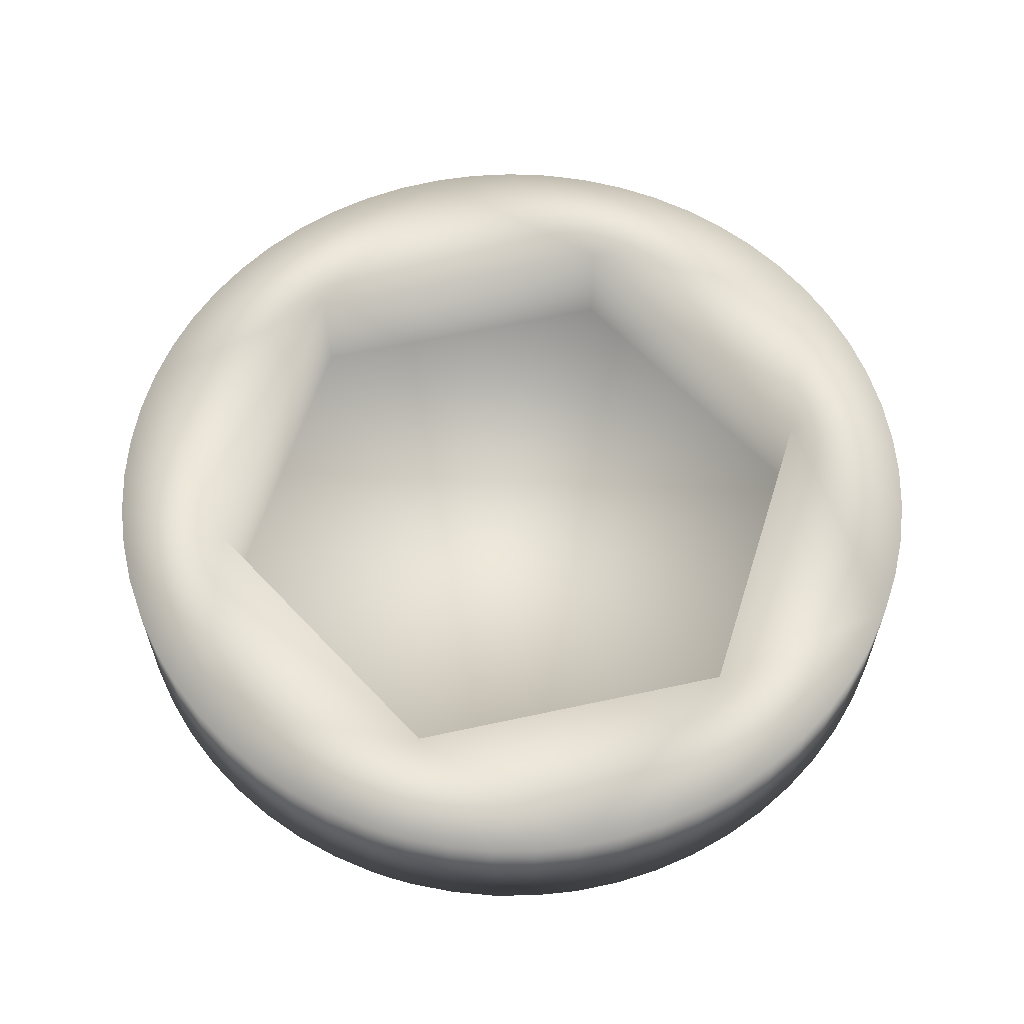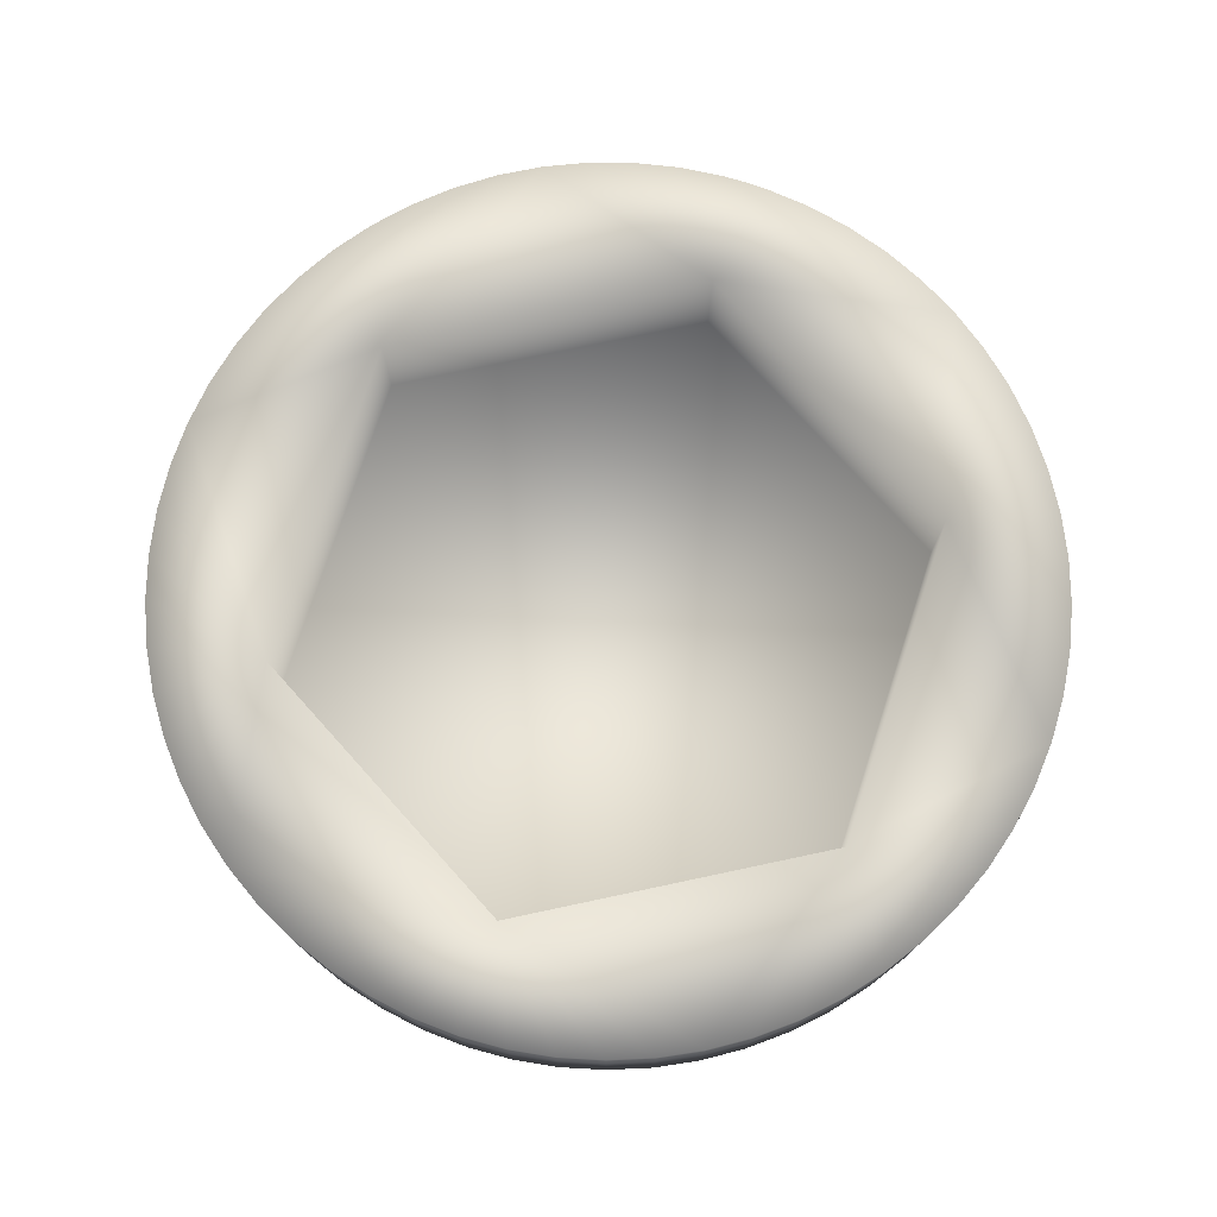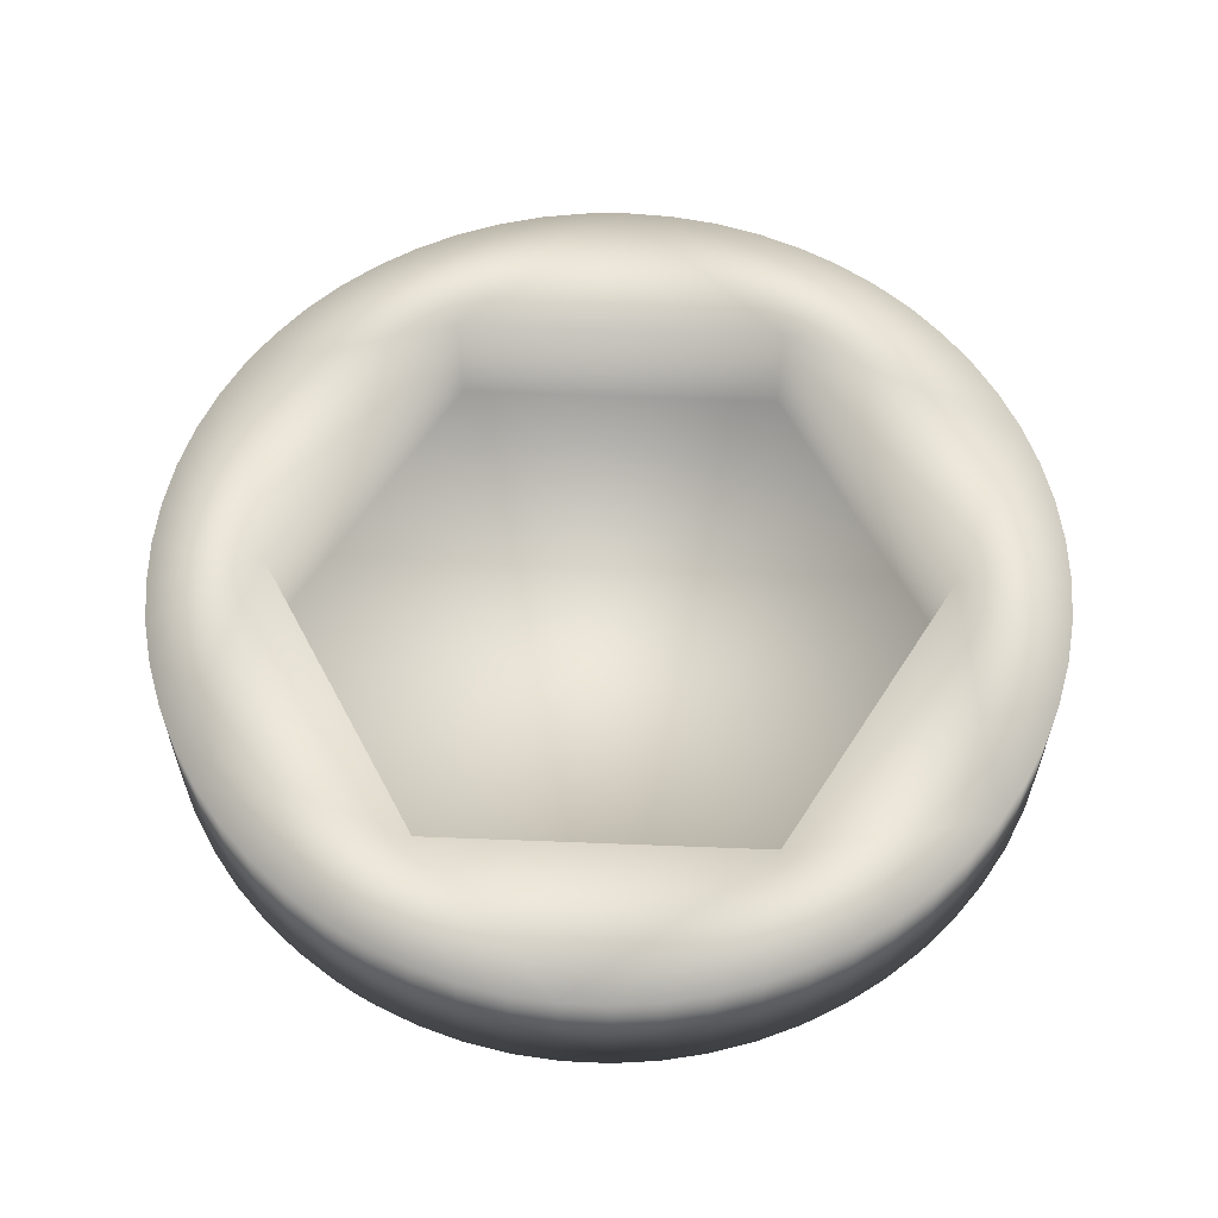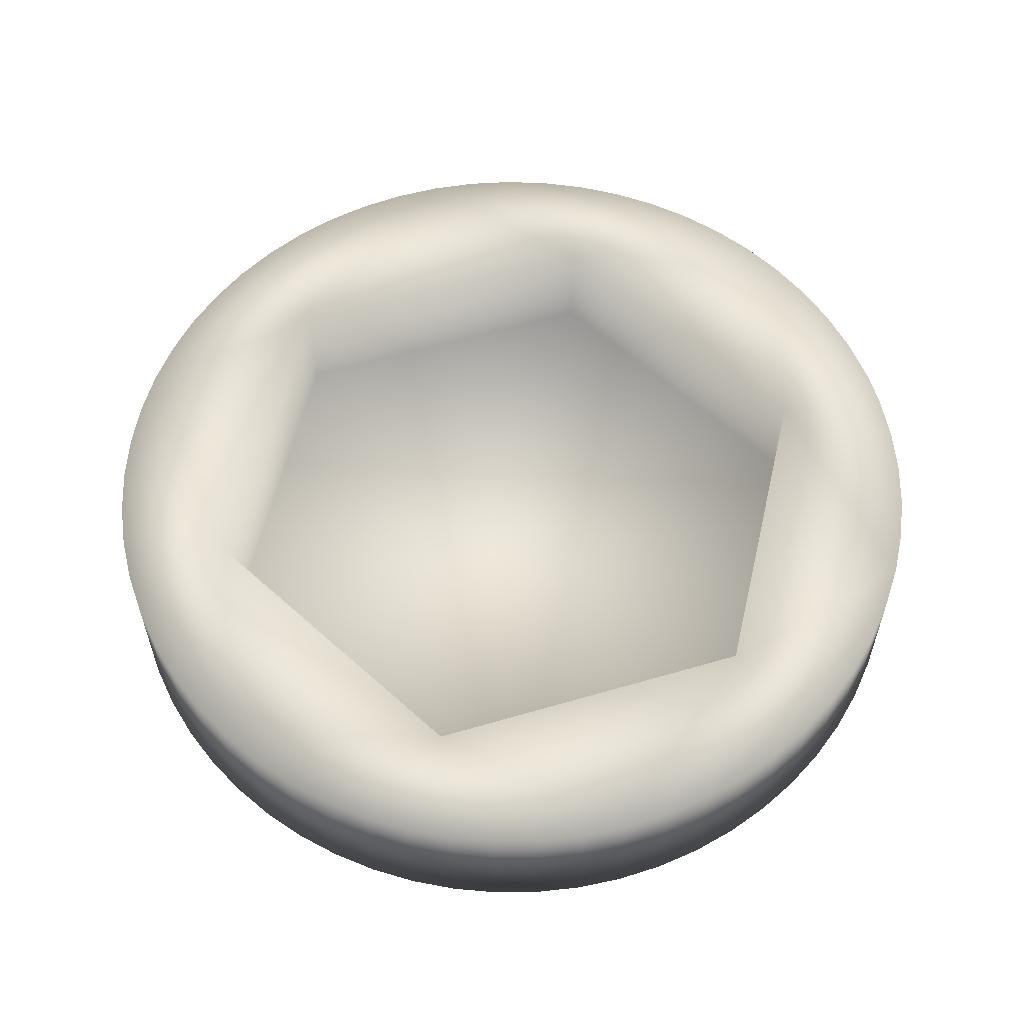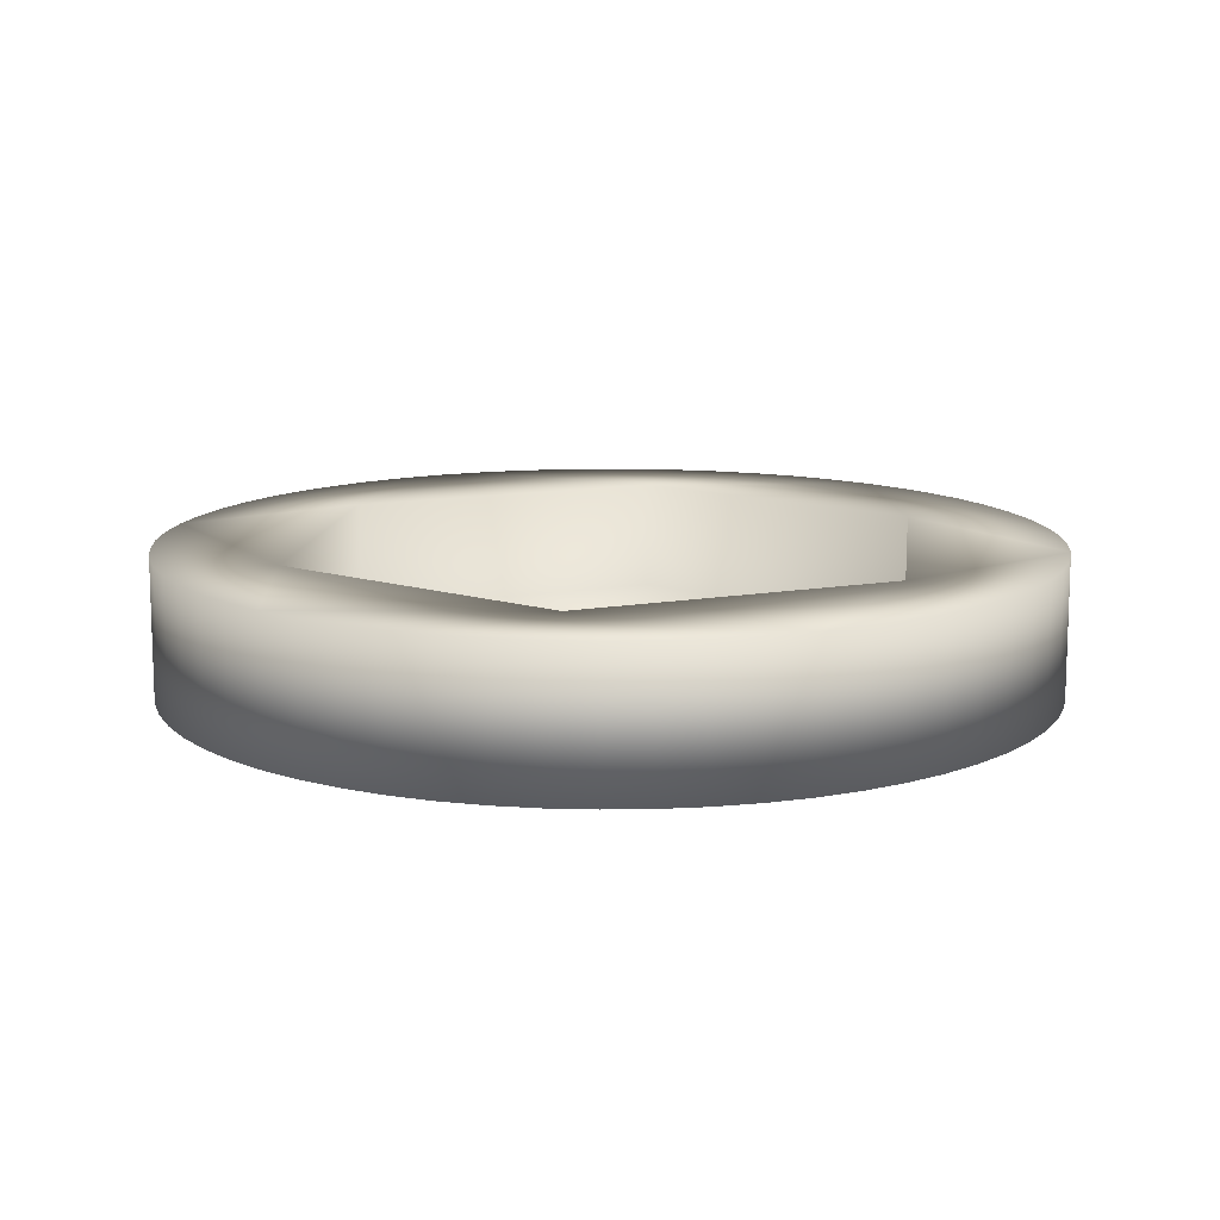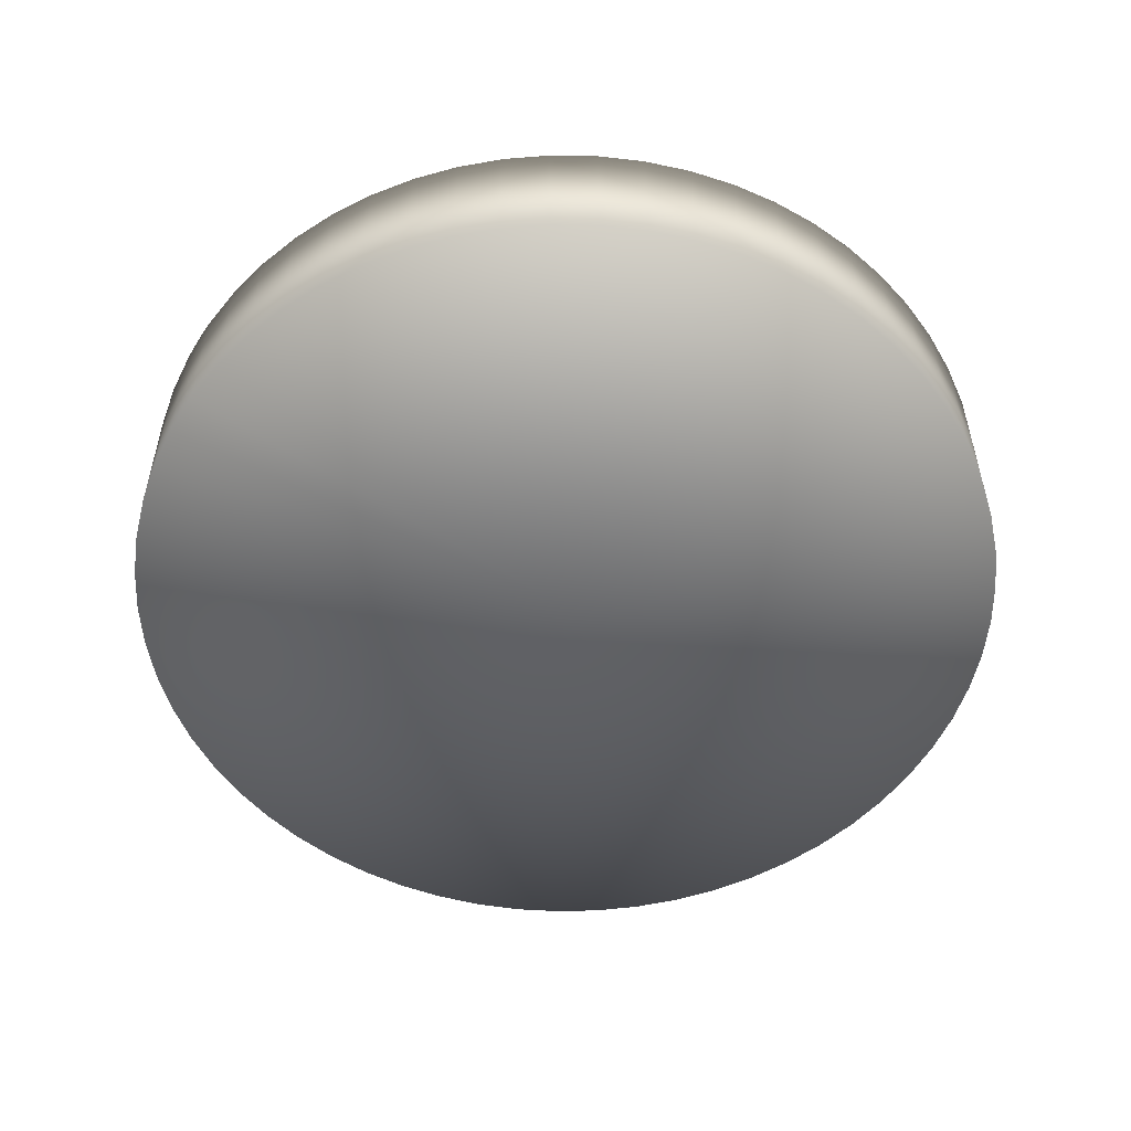
<metadata>
{"format":"obj","ext":"obj","renderer":"f3d","projection":"perspective","resolution":1024,"background":"white","views":[{"elev":60.6,"azim":17.4,"up":"+Y"},{"elev":75.8,"azim":-162.0,"up":"+Y"},{"elev":59.1,"azim":32.3,"up":"+Y"},{"elev":58.2,"azim":-106.9,"up":"+Y"},{"elev":12.2,"azim":-173.0,"up":"+Y"},{"elev":-53.4,"azim":57.9,"up":"+Y"}]}
</metadata>
<code>
v 1.03 6.35 19.97
v -3.078 6.35 19.76
v -5.093 6.35 19.34
v -7.055 6.35 18.71
v -7.055 0 18.71
v -8.942 6.35 17.89
v -8.942 0 17.89
v -10.73 0 16.88
v -10.73 6.35 16.88
v -12.41 6.35 15.68
v -12.41 0 15.68
v -13.96 6.35 14.32
v -15.36 6.35 12.81
v -16.59 6.35 11.16
v -17.65 6.35 9.4
v -18.53 6.35 7.535
v -18.53 0 7.535
v -19.68 0 3.586
v -19.68 6.35 3.586
v -19.94 6.35 1.544
v -19.94 0 1.544
v -19.47 6.35 -4.594
v -19.47 0 -4.594
v -18.89 0 -6.571
v -18.11 6.35 -8.478
v -17.15 6.35 -10.3
v -17.15 0 -10.3
v -16 6.35 -12
v -8.009 6.35 -18.33
v -8.009 0 -18.33
v -4.091 0 -19.58
v -2.056 0 -19.89
v 0 0 -20
v 2.056 6.35 -19.89
v 4.091 0 -19.58
v 9.851 6.35 -17.41
v 9.851 0 -17.41
v 11.59 6.35 -16.3
v 13.2 6.35 -15.02
v 14.68 6.35 -13.59
v 16 6.35 -12
v 14.68 0 -13.59
v 17.15 6.35 -10.3
v 17.15 0 -10.3
v 18.89 0 -6.571
v 18.89 6.35 -6.571
v 19.47 0 -4.594
v 19.83 0 -2.568
v 19.99 6.35 -0.515
v 19.94 0 1.544
v 19.2 0 5.59
v 18.53 0 7.535
v 17.65 6.35 9.4
v 16.59 6.35 11.16
v 16.59 0 11.16
v 15.36 6.35 12.81
v 15.36 0 12.81
v 13.96 6.35 14.32
v 13.96 0 14.32
v 10.73 0 16.88
v 10.73 6.35 16.88
v 8.942 6.35 17.89
v 7.055 6.35 18.71
v 5.093 0 19.34
v 3.078 0 19.76
v 1.03 0 19.97
v 12.41 6.35 15.68
v -12.99 6.35 7.5
v -1.03 6.35 19.97
v -18.89 6.35 -6.571
v -19.2 6.35 5.59
v 0 6.35 20
v 0 6.35 15
v 3.078 6.35 19.76
v -19.83 6.35 -2.568
v -19.99 6.35 -0.515
v -2.056 6.35 -19.89
v -4.091 6.35 -19.58
v 18.11 6.35 -8.478
v 12.99 6.35 -7.5
v 6.082 6.35 -19.05
v 18.53 6.35 7.535
v 19.2 6.35 5.59
v 5.093 6.35 19.34
v 8.009 6.35 -18.33
v 4.091 6.35 -19.58
v 0 6.35 -20
v -6.082 6.35 -19.05
v -9.851 6.35 -17.41
v -11.59 6.35 -16.3
v -13.2 6.35 -15.02
v -14.68 6.35 -13.59
v 19.68 6.35 3.586
v 19.94 6.35 1.544
v 19.83 6.35 -2.568
v 19.47 6.35 -4.594
v -1.03 0 19.97
v 0 0 20
v 12.41 0 15.68
v 8.942 0 17.89
v 7.055 0 18.71
v 0 0 0
v 17.65 0 9.4
v 19.99 0 -0.515
v 19.68 0 3.586
v 18.11 0 -8.478
v 13.2 0 -15.02
v 16 0 -12
v 6.082 0 -19.05
v 8.009 0 -18.33
v 11.59 0 -16.3
v 2.056 0 -19.89
v -6.082 0 -19.05
v -11.59 0 -16.3
v -9.851 0 -17.41
v -14.68 0 -13.59
v -13.2 0 -15.02
v -18.11 0 -8.478
v -16 0 -12
v -19.99 0 -0.515
v -19.83 0 -2.568
v -19.2 0 5.59
v -17.65 0 9.4
v -13.96 0 14.32
v -15.36 0 12.81
v -16.59 0 11.16
v -3.078 0 19.76
v -5.093 0 19.34
v 12.99 1.27 7.5
v 12.99 6.35 7.5
v 0 1.27 15
v -12.99 6.35 -7.5
v -12.99 1.27 -7.5
v 0 1.27 -15
v 0 6.35 -15
v 12.99 1.27 -7.5
v -12.99 1.27 7.5
f 1 72 98
f 98 72 97
f 72 69 97
f 97 69 2
f 97 2 127
f 127 2 3
f 127 3 128
f 128 3 4
f 128 4 5
f 5 4 6
f 5 6 7
f 7 6 9
f 7 9 8
f 8 9 10
f 8 10 11
f 11 10 12
f 11 12 124
f 124 12 13
f 124 13 125
f 125 13 14
f 125 14 126
f 126 14 15
f 126 15 123
f 123 15 16
f 123 16 17
f 17 16 71
f 17 71 122
f 122 71 19
f 122 19 18
f 18 19 20
f 18 20 21
f 21 20 76
f 21 76 120
f 120 76 75
f 120 75 121
f 121 75 22
f 121 22 23
f 23 22 70
f 23 70 24
f 24 70 25
f 24 25 118
f 118 25 26
f 118 26 27
f 27 26 28
f 27 28 119
f 119 28 92
f 119 92 116
f 116 92 91
f 116 91 117
f 117 91 90
f 117 90 114
f 114 90 89
f 114 89 115
f 115 89 29
f 115 29 30
f 30 29 88
f 30 88 113
f 113 88 78
f 113 78 31
f 31 78 77
f 31 77 32
f 32 77 87
f 32 87 33
f 33 87 34
f 33 34 112
f 112 34 86
f 112 86 35
f 35 86 81
f 35 81 109
f 109 81 85
f 109 85 110
f 110 85 36
f 110 36 37
f 37 36 38
f 37 38 111
f 111 38 39
f 111 39 107
f 107 39 40
f 107 40 42
f 42 40 41
f 42 41 108
f 108 41 43
f 108 43 44
f 44 43 79
f 44 79 106
f 106 79 46
f 106 46 45
f 45 46 96
f 45 96 47
f 47 96 95
f 47 95 48
f 48 95 49
f 48 49 104
f 104 49 94
f 104 94 50
f 50 94 93
f 50 93 105
f 105 93 83
f 105 83 51
f 51 83 82
f 51 82 52
f 52 82 53
f 52 53 103
f 103 53 54
f 103 54 55
f 55 54 56
f 55 56 57
f 57 56 58
f 57 58 59
f 59 58 67
f 59 67 99
f 99 67 61
f 99 61 60
f 60 61 62
f 60 62 100
f 100 62 63
f 100 63 101
f 101 63 84
f 101 84 64
f 64 84 74
f 64 74 65
f 65 74 1
f 65 1 66
f 66 1 98
f 4 3 73
f 19 71 68
f 67 58 130
f 130 58 56
f 130 56 54
f 12 68 13
f 13 68 14
f 3 2 73
f 73 2 69
f 73 69 72
f 26 25 132
f 132 25 70
f 132 70 22
f 71 16 68
f 68 16 15
f 68 15 14
f 72 1 73
f 73 1 74
f 73 74 84
f 12 10 68
f 68 10 9
f 68 9 73
f 73 9 6
f 73 6 4
f 22 75 132
f 132 75 76
f 132 76 68
f 68 76 20
f 68 20 19
f 77 78 135
f 135 78 88
f 79 43 80
f 80 43 41
f 80 41 40
f 85 81 135
f 135 81 86
f 54 53 130
f 130 53 82
f 130 82 83
f 84 63 73
f 73 63 62
f 73 62 130
f 130 62 61
f 130 61 67
f 40 39 80
f 80 39 38
f 80 38 135
f 135 38 36
f 135 36 85
f 86 34 135
f 135 34 87
f 135 87 77
f 88 29 135
f 135 29 89
f 135 89 132
f 132 89 90
f 132 90 91
f 91 92 132
f 132 92 28
f 132 28 26
f 83 93 130
f 130 93 94
f 130 94 80
f 80 94 49
f 80 49 95
f 95 96 80
f 80 96 46
f 80 46 79
f 98 97 102
f 98 102 66
f 101 64 102
f 102 64 65
f 102 65 66
f 99 60 102
f 102 60 100
f 102 100 101
f 55 57 102
f 102 57 59
f 102 59 99
f 51 52 102
f 102 52 103
f 102 103 55
f 104 50 102
f 102 50 105
f 102 105 51
f 45 47 102
f 102 47 48
f 102 48 104
f 108 44 102
f 102 44 106
f 102 106 45
f 111 107 102
f 102 107 42
f 102 42 108
f 109 110 102
f 102 110 37
f 102 37 111
f 33 112 102
f 102 112 35
f 102 35 109
f 113 31 102
f 102 31 32
f 102 32 33
f 114 115 102
f 102 115 30
f 102 30 113
f 119 116 102
f 102 116 117
f 102 117 114
f 24 118 102
f 102 118 27
f 102 27 119
f 120 121 102
f 102 121 23
f 102 23 24
f 122 18 102
f 102 18 21
f 102 21 120
f 126 123 102
f 102 123 17
f 102 17 122
f 11 124 102
f 102 124 125
f 102 125 126
f 5 7 102
f 102 7 8
f 102 8 11
f 97 127 102
f 102 127 128
f 102 128 5
f 136 129 80
f 80 129 130
f 129 131 130
f 130 131 73
f 131 137 73
f 73 137 68
f 137 133 68
f 68 133 132
f 133 134 132
f 132 134 135
f 134 136 135
f 135 136 80
f 134 133 136
f 136 133 137
f 136 137 129
f 129 137 131

</code>
